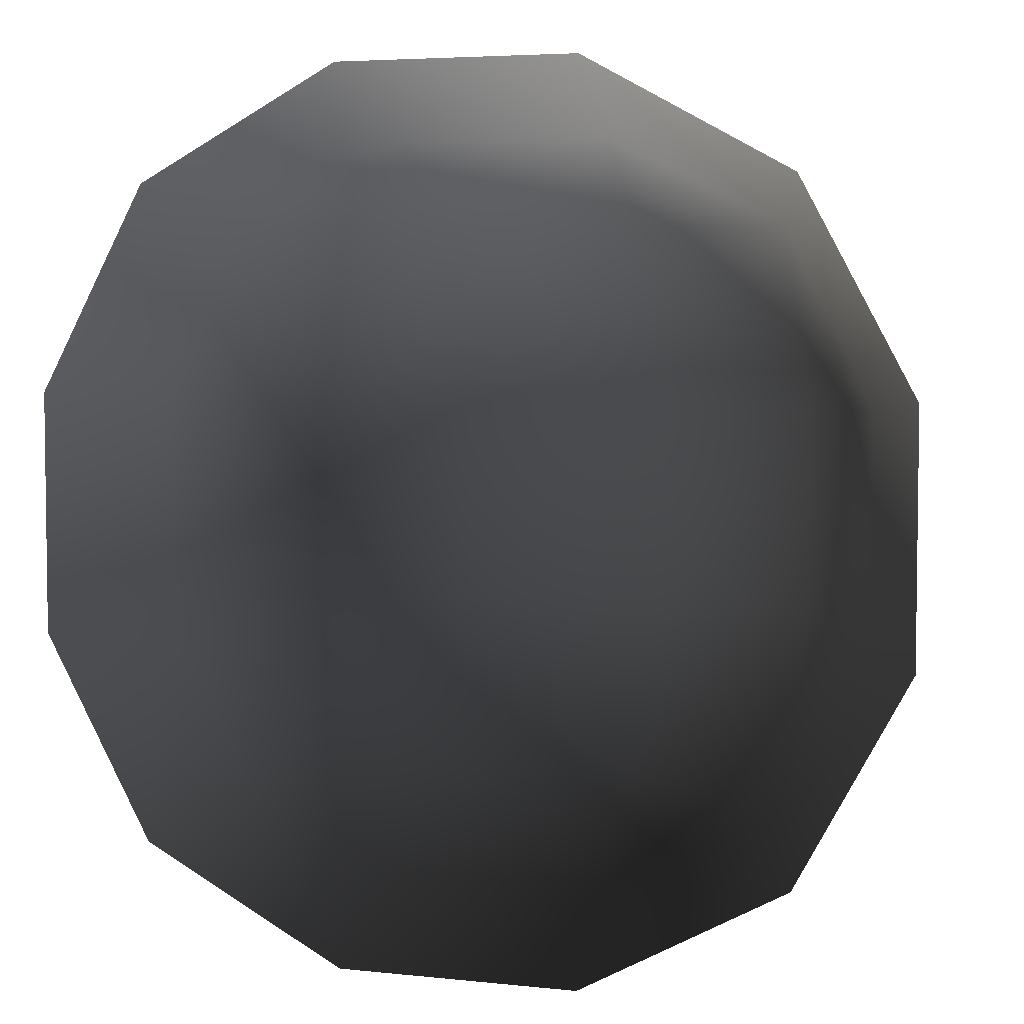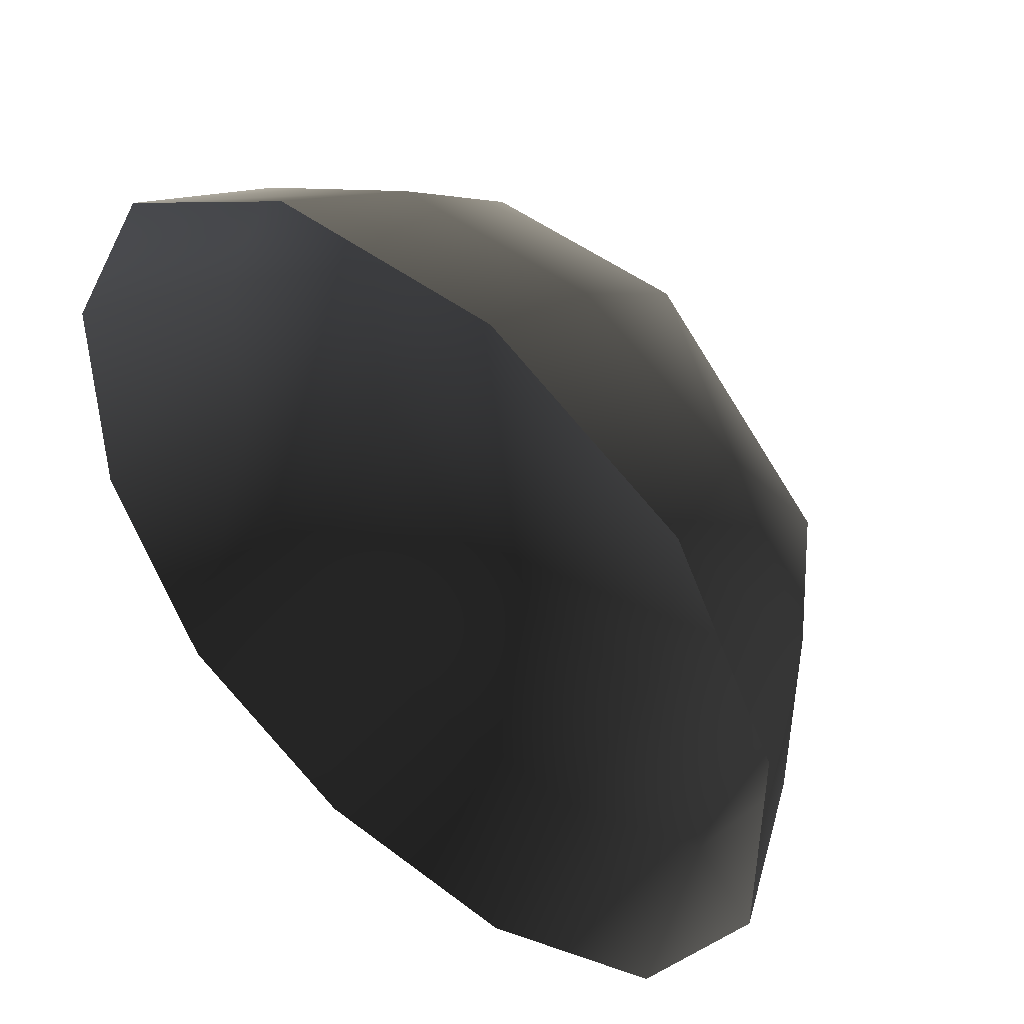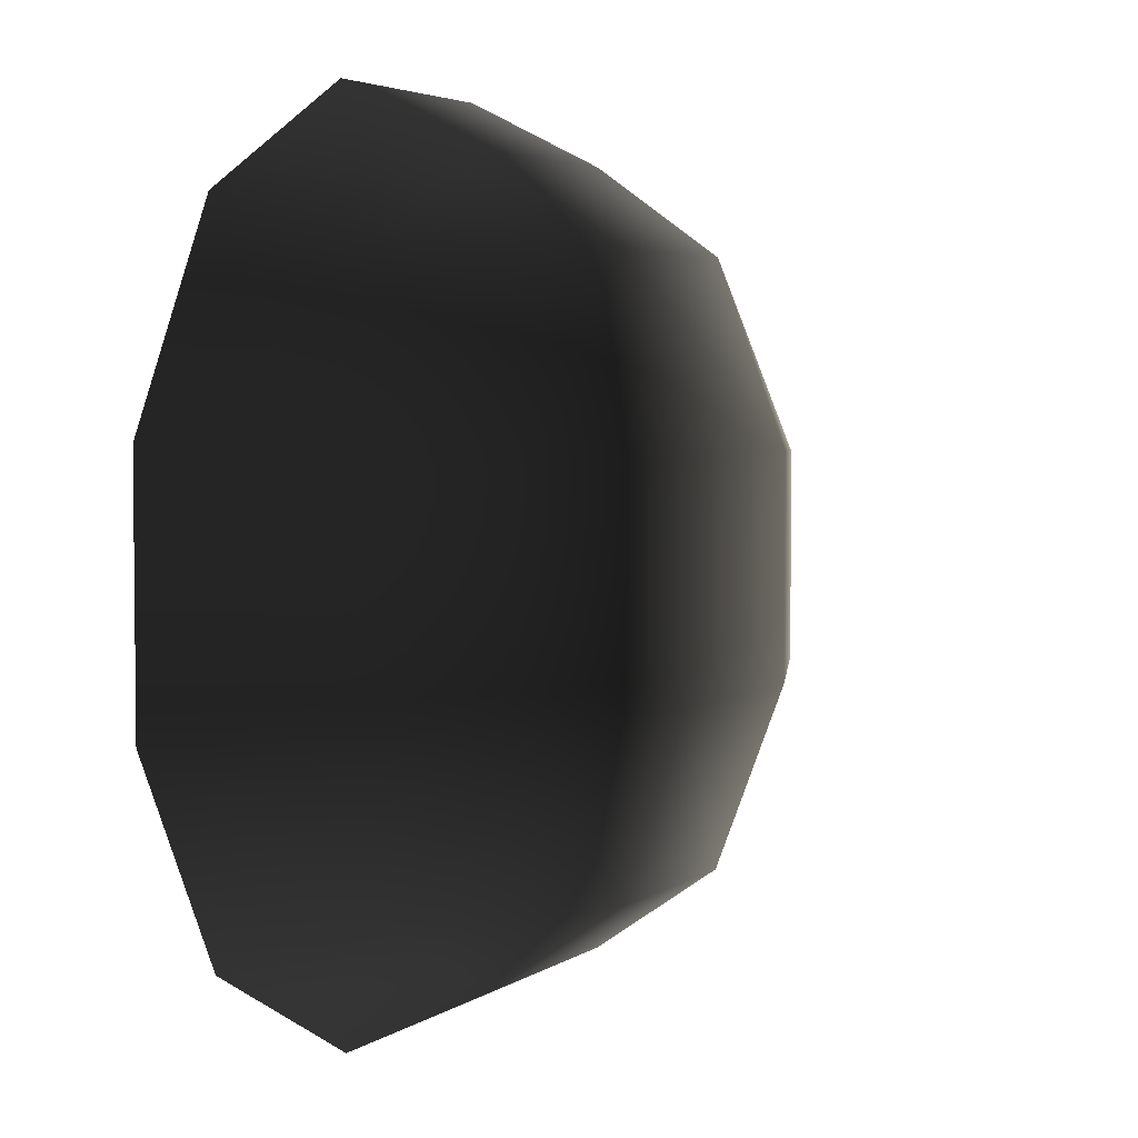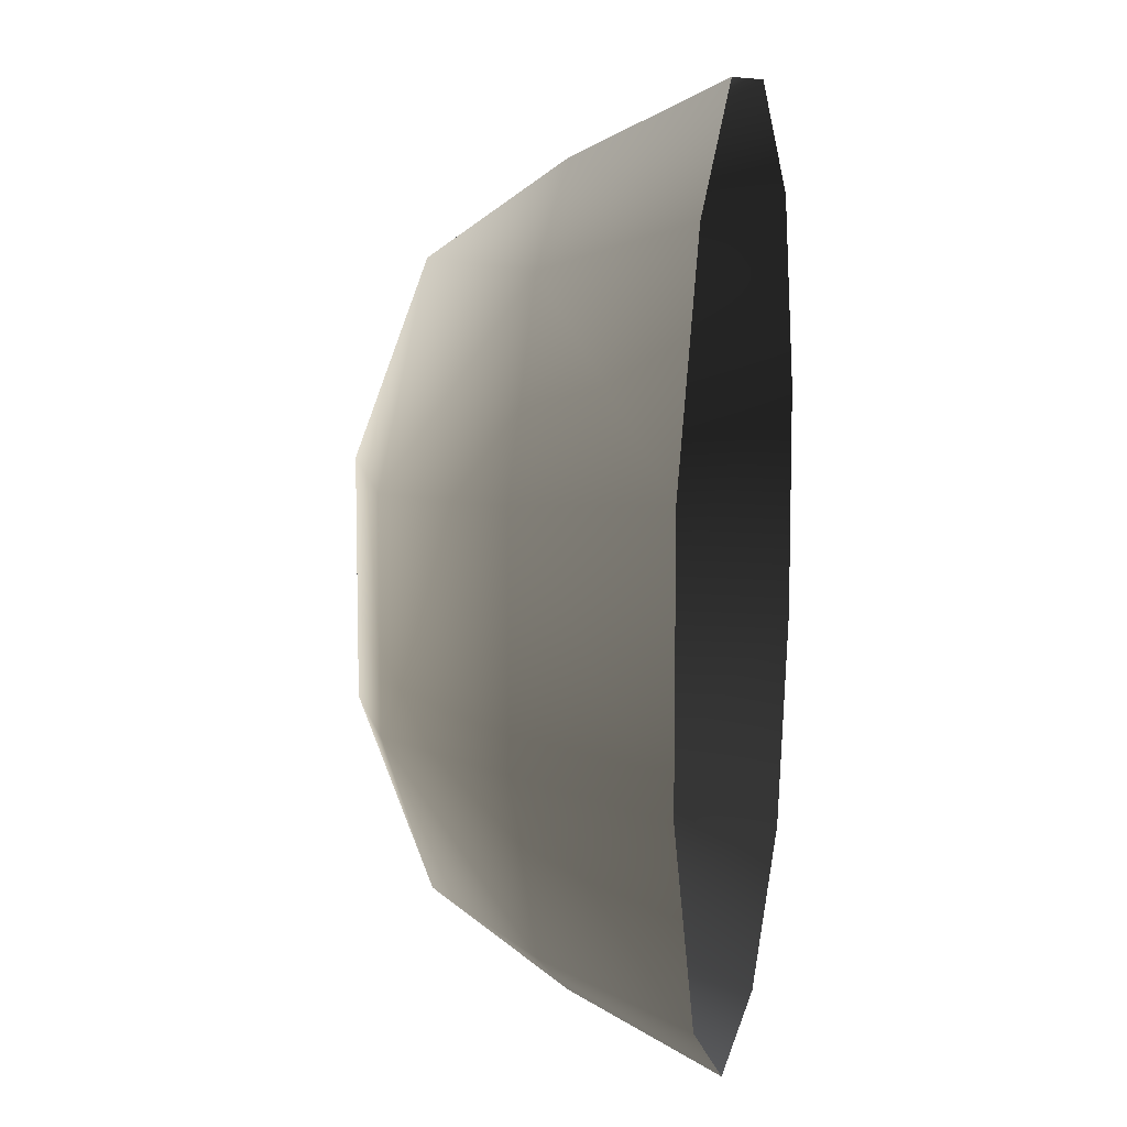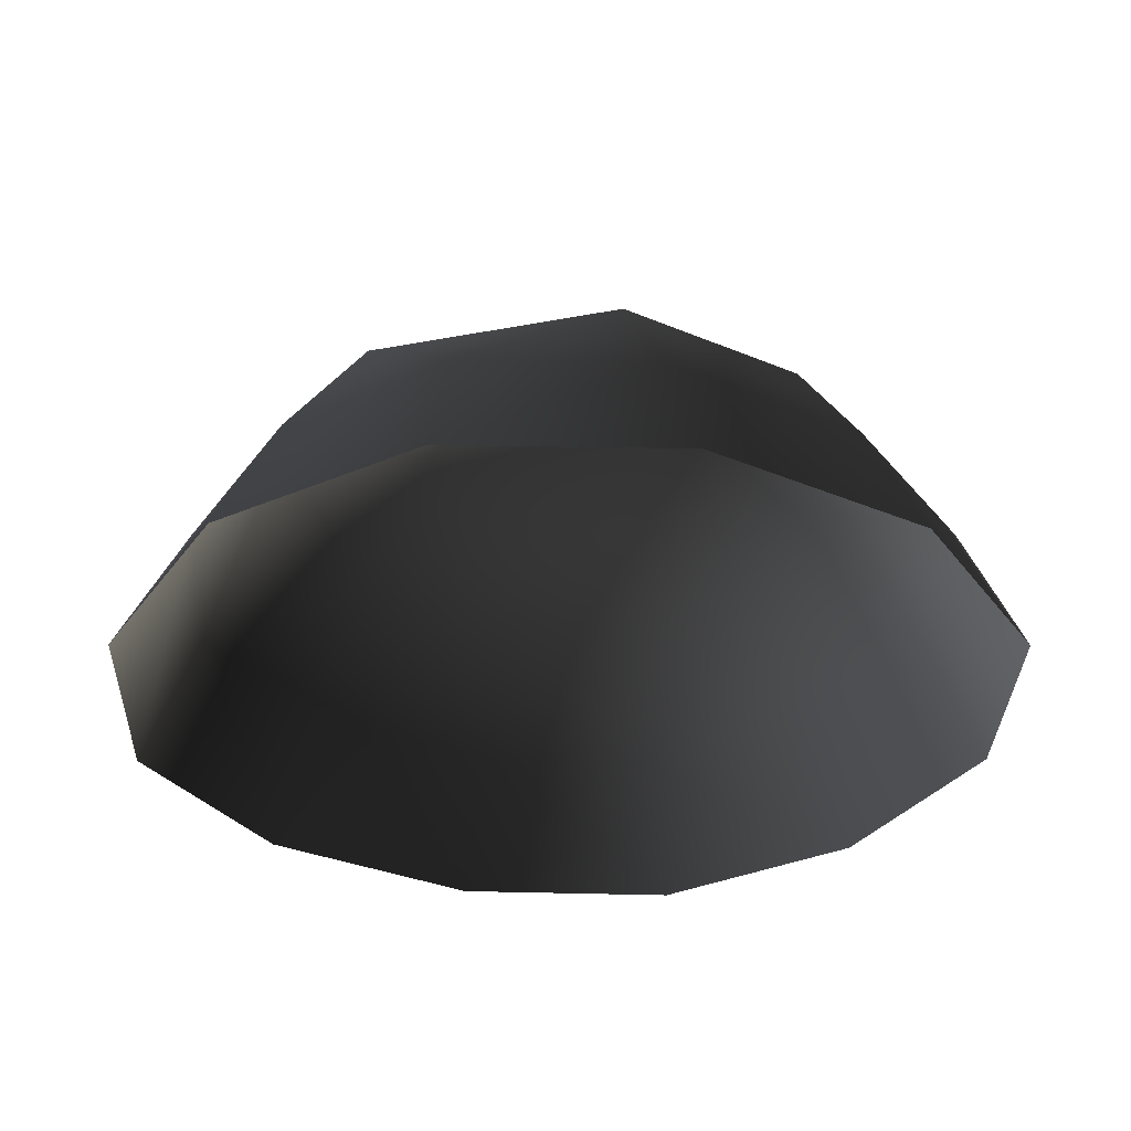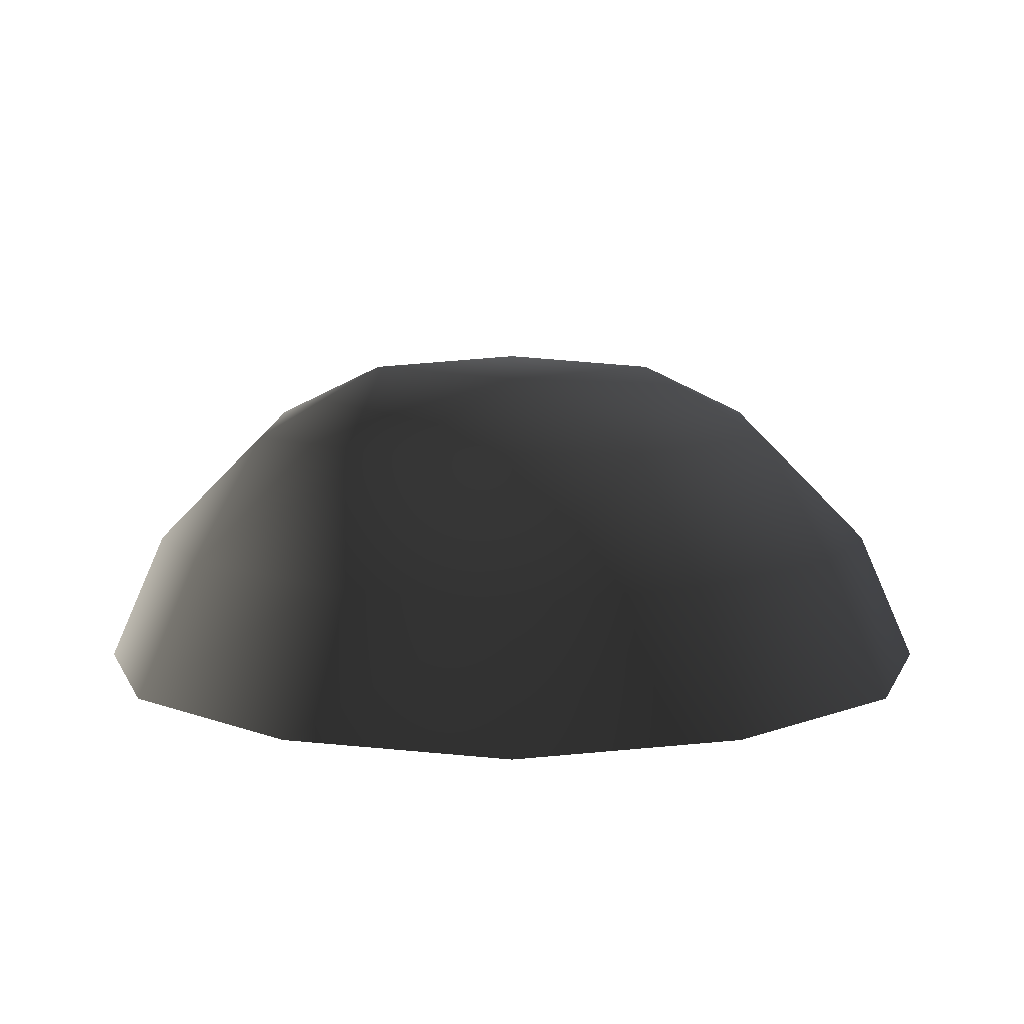
<metadata>
{"format":"obj","ext":"obj","renderer":"f3d","projection":"perspective","resolution":1024,"background":"white","views":[{"elev":4.8,"azim":-161.0,"up":"+Y"},{"elev":46.4,"azim":-138.8,"up":"+Y"},{"elev":3.9,"azim":-63.3,"up":"+Y"},{"elev":9.6,"azim":100.4,"up":"+Y"},{"elev":-32.8,"azim":59.7,"up":"+Z"},{"elev":8.7,"azim":-135.0,"up":"+Z"}]}
</metadata>
<code>
v -5.014 1.795 2.028
v -5.025 5.025 -0.3002
v -1.795 5.014 2.028
v -1.9 6.545 -0.1941
v 1.9 6.545 -0.1941
v 1.795 5.014 2.028
v 1.902 1.902 3.178
v -1.902 1.902 3.178
v 1.902 -1.902 3.178
v -1.902 -1.902 3.178
v 1.795 -5.014 2.028
v -1.795 -5.014 2.028
v 5.014 -1.795 2.028
v 5.025 -5.025 -0.3002
v 5.014 1.795 2.028
v 5.025 5.025 -0.3002
v -5.014 -1.795 2.028
v -6.545 1.9 -0.1941
v -6.545 -1.9 -0.1941
v -7.74 2.142 -2.693
v -7.74 -2.142 -2.693
v -5.025 -5.025 -0.3002
v -5.771 -5.771 -2.722
v 6.545 -1.9 -0.1941
v 6.545 1.9 -0.1941
v 7.74 -2.142 -2.693
v 7.74 2.142 -2.693
v 5.771 5.771 -2.722
v -1.9 -6.545 -0.1941
v 1.9 -6.545 -0.1941
v -2.142 -7.74 -2.693
v 2.142 -7.74 -2.693
v 5.771 -5.771 -2.722
v 2.142 7.74 -2.693
v -2.142 7.74 -2.693
v -5.771 5.771 -2.722
g Rock_single_t1(Clone)_34089_387
f 1 3 2
f 4 2 3
f 3 5 4
f 3 6 5
f 7 6 3
f 7 3 8
f 8 3 1
f 9 7 8
f 9 8 10
f 10 8 1
f 11 9 10
f 11 10 12
f 13 7 9
f 9 11 13
f 13 11 14
f 13 15 7
f 7 15 6
f 6 15 16
f 5 6 16
f 10 17 12
f 10 1 17
f 17 1 18
f 17 18 19
f 19 18 20
f 19 20 21
f 22 12 17
f 22 19 21
f 19 22 17
f 22 21 23
f 15 13 24
f 24 13 14
f 15 24 25
f 25 16 15
f 25 24 26
f 25 26 27
f 16 25 27
f 16 27 28
f 29 22 23
f 29 12 22
f 11 12 29
f 11 29 30
f 30 29 31
f 29 23 31
f 30 31 32
f 30 14 11
f 14 30 32
f 14 32 33
f 24 33 26
f 24 14 33
f 5 28 34
f 4 5 34
f 4 34 35
f 2 4 35
f 2 35 36
f 5 16 28
f 18 2 36
f 18 36 20
f 18 1 2

</code>
